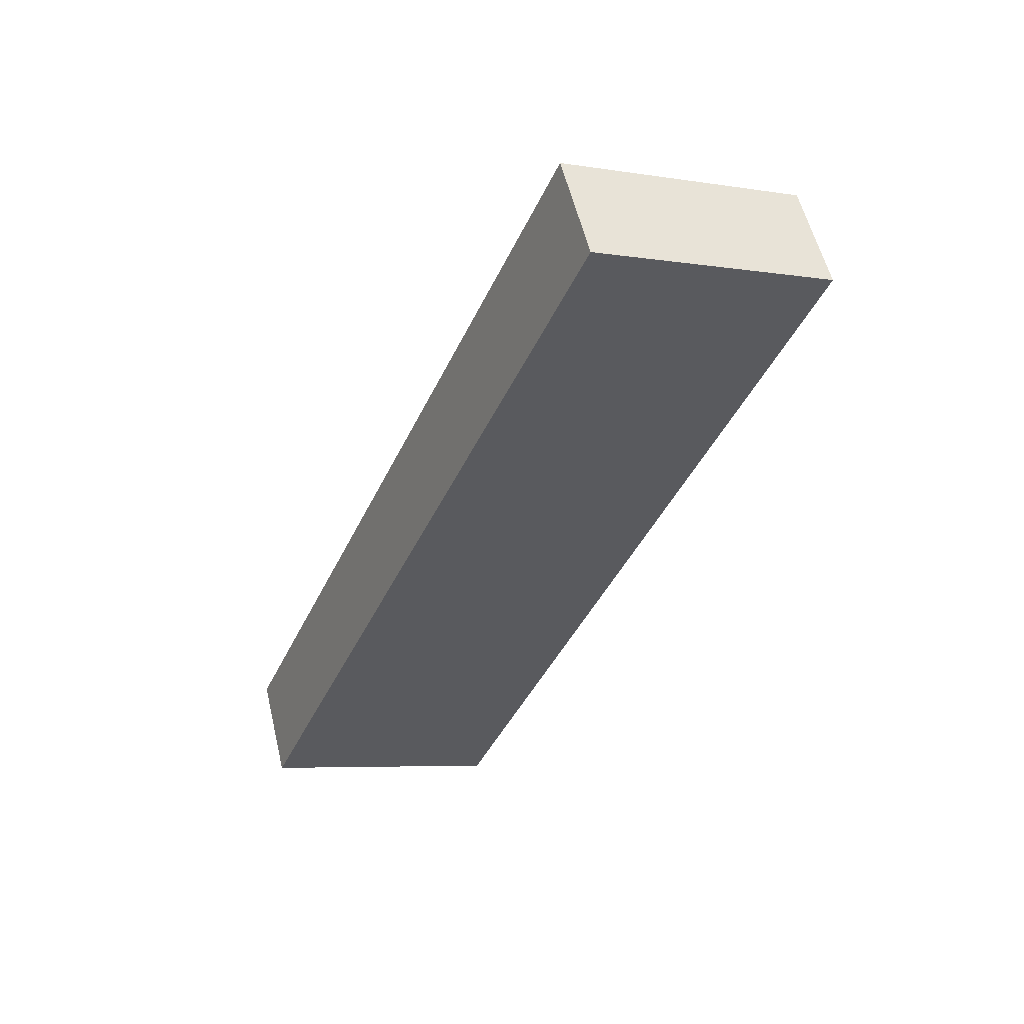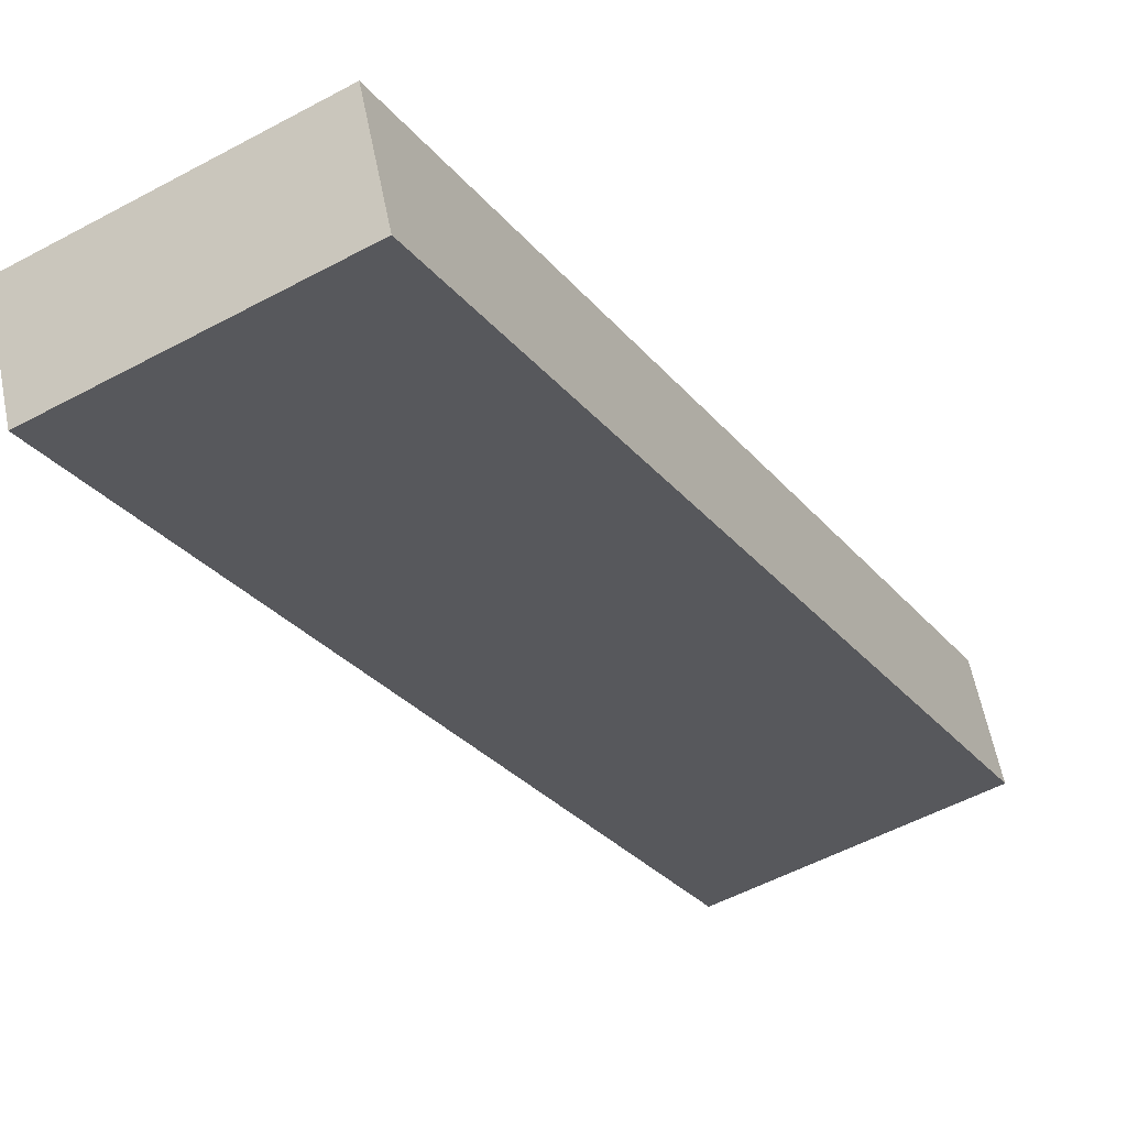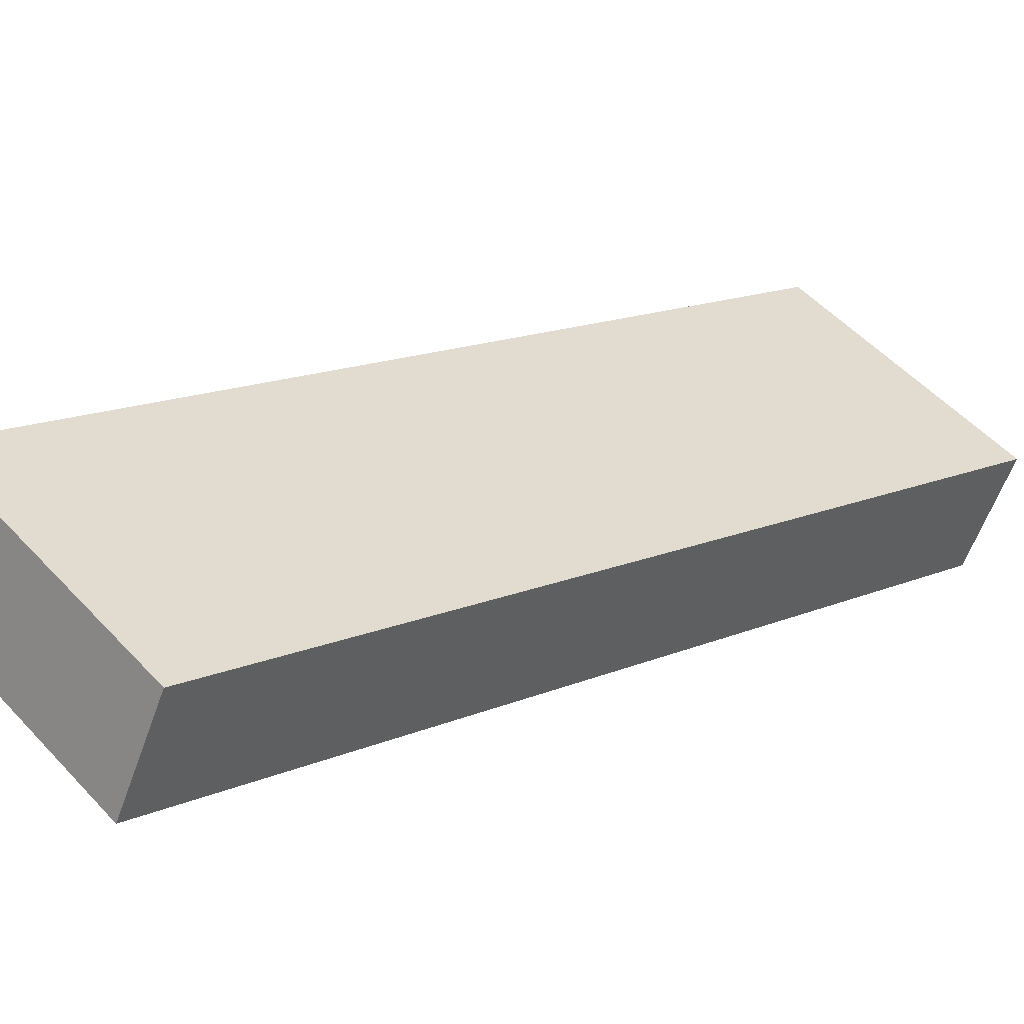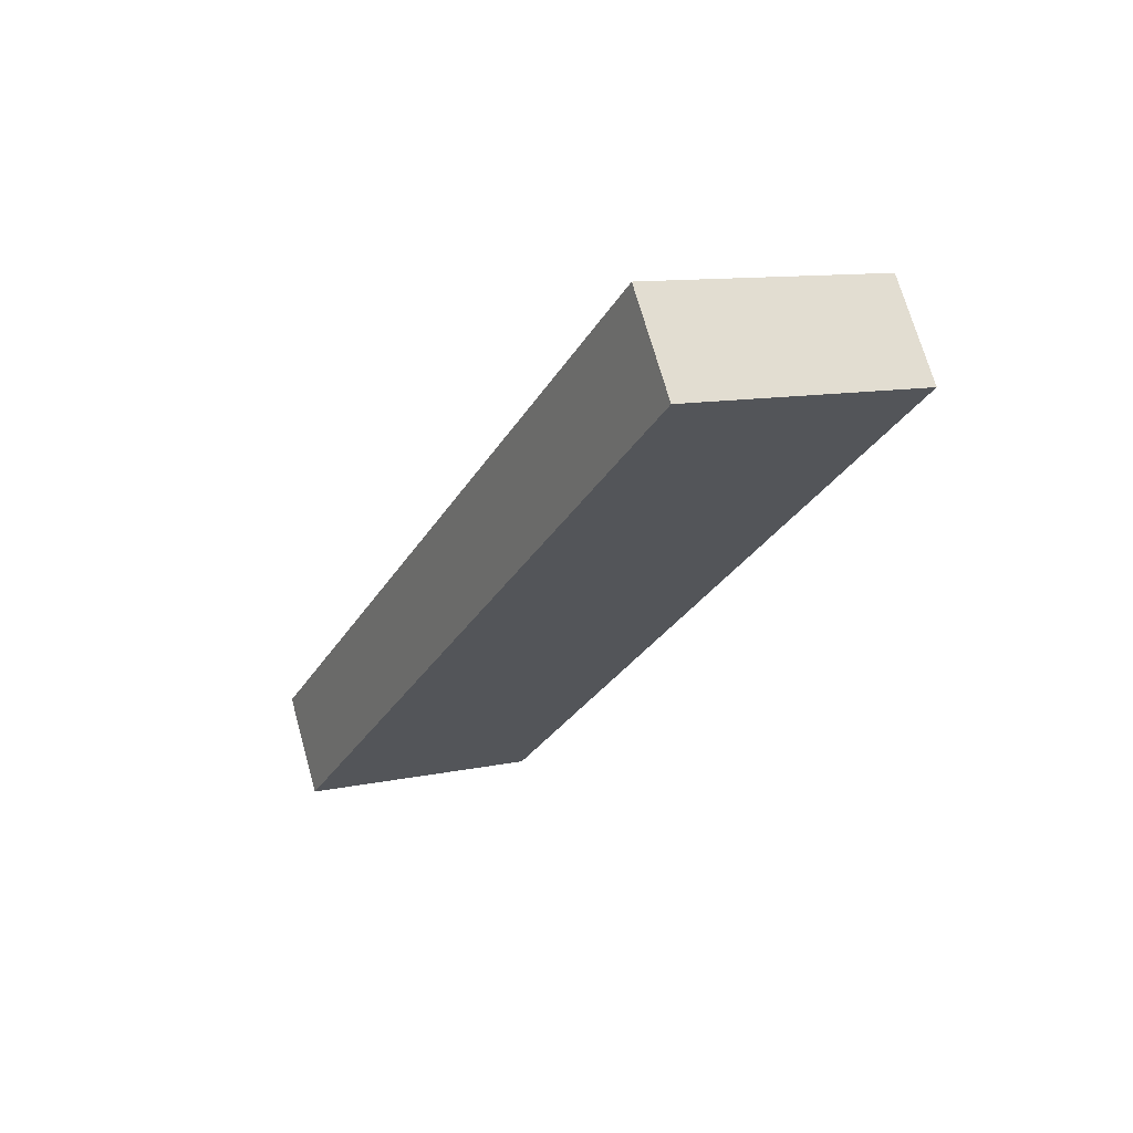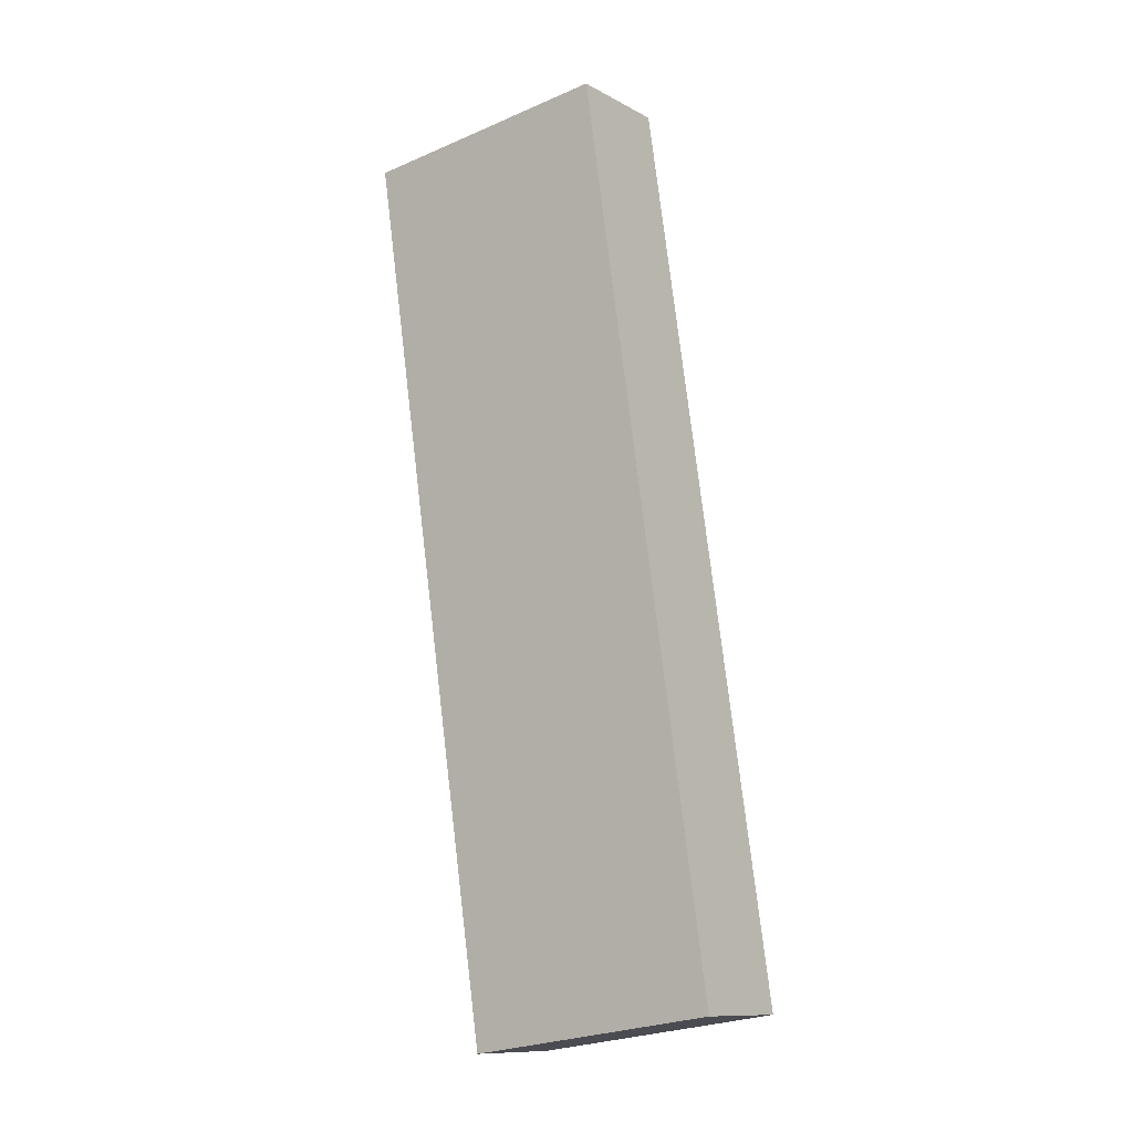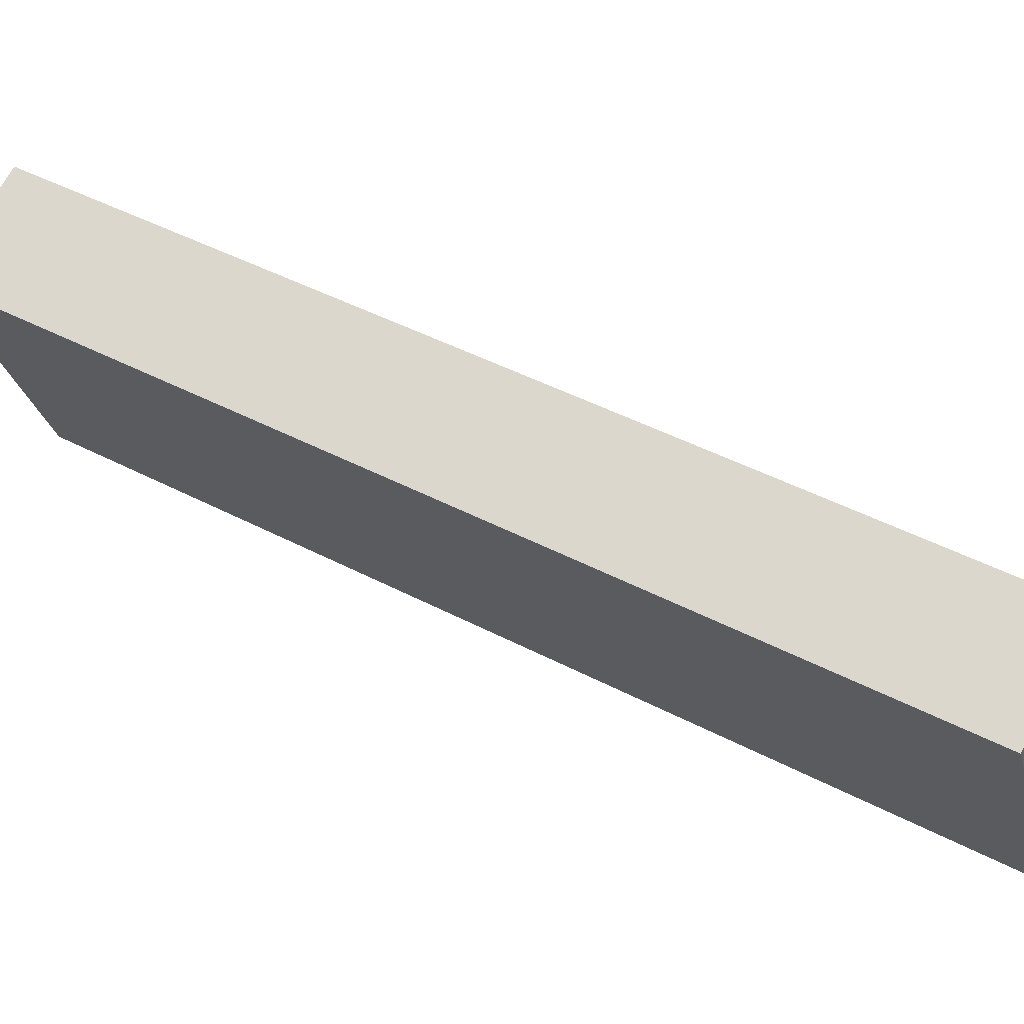
<metadata>
{"format":"obj","ext":"obj","renderer":"f3d","projection":"perspective","resolution":1024,"background":"white","views":[{"elev":25.6,"azim":-18.6,"up":"+Y"},{"elev":-59.3,"azim":17.1,"up":"+Z"},{"elev":55.3,"azim":-143.8,"up":"+Z"},{"elev":39.5,"azim":-21.2,"up":"+Y"},{"elev":-47.3,"azim":38.6,"up":"+Y"},{"elev":-21.9,"azim":-90.3,"up":"+Z"}]}
</metadata>
<code>
o Cube
v -0.09076 3.379 1.402
v 1.849 2.915 1.252
v -0.1331 2.962 2.146
v 1.807 2.498 1.995
v -1.759 -2.498 -1.995
v 0.1802 -2.962 -2.146
v -1.802 -2.915 -1.252
v 0.1378 -3.379 -1.402
f 1 5 7 3
f 4 3 7 8
f 8 7 5 6
f 6 2 4 8
f 2 1 3 4
f 6 5 1 2

</code>
